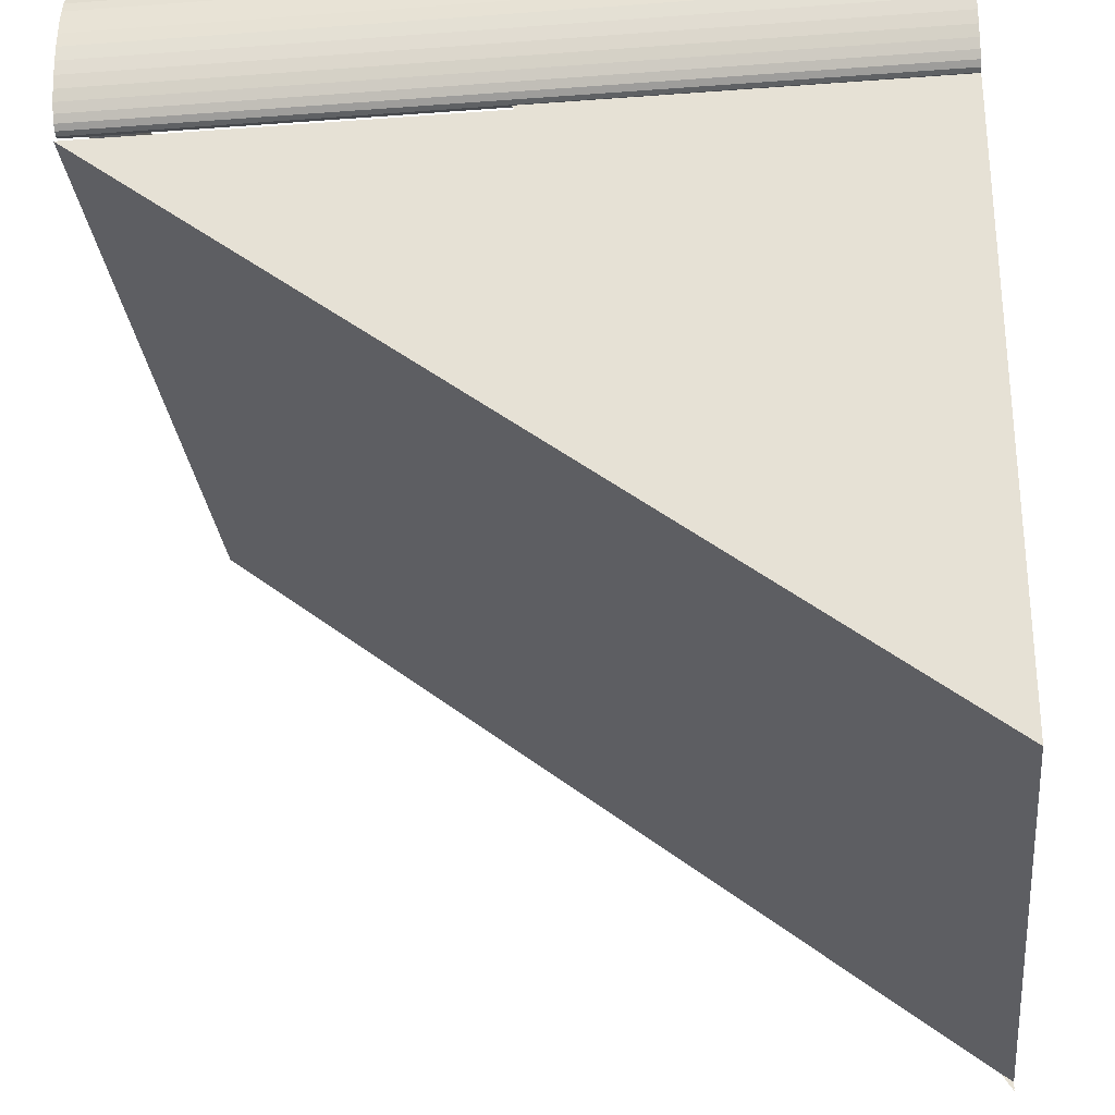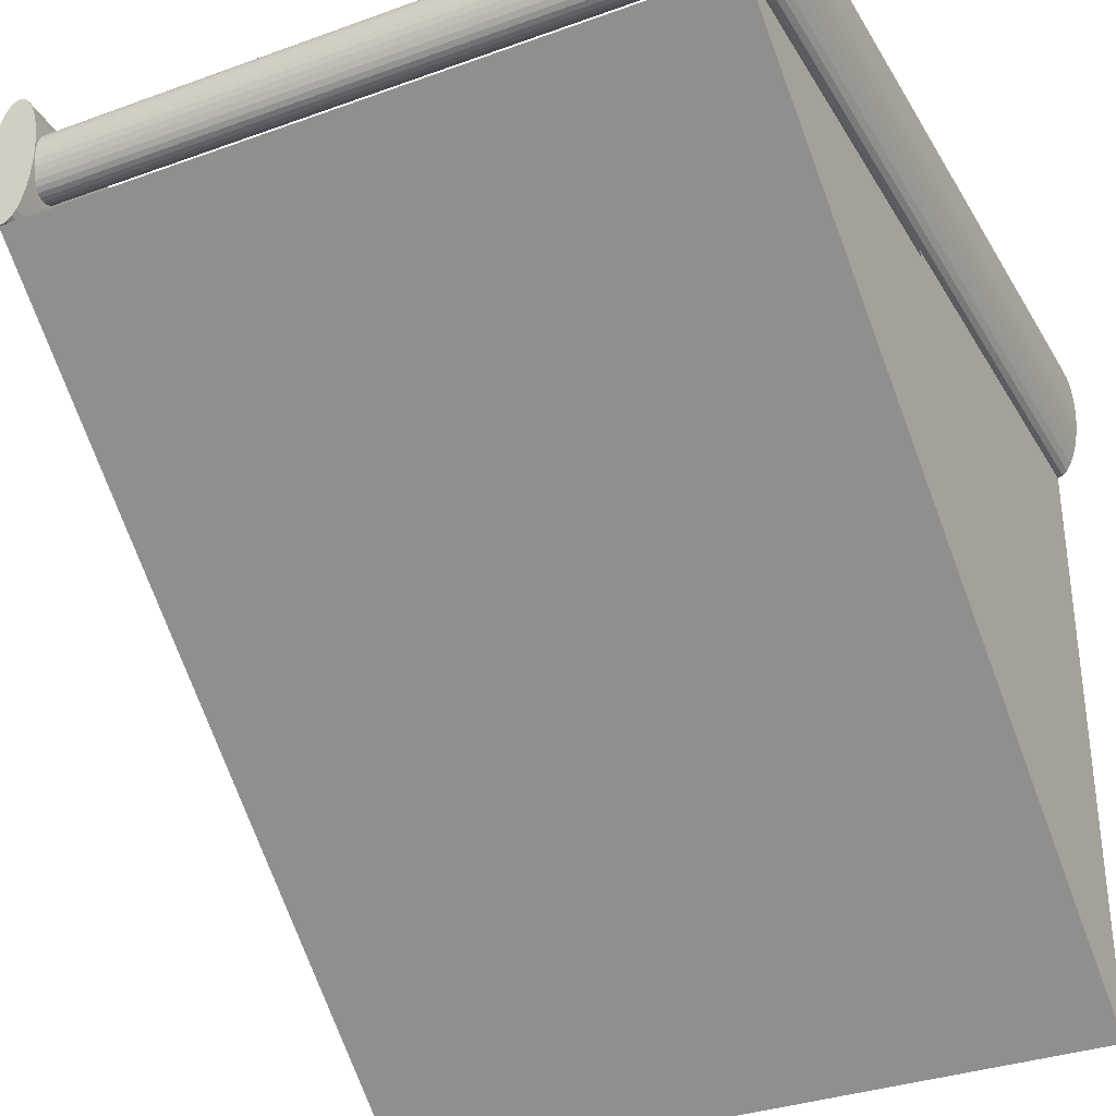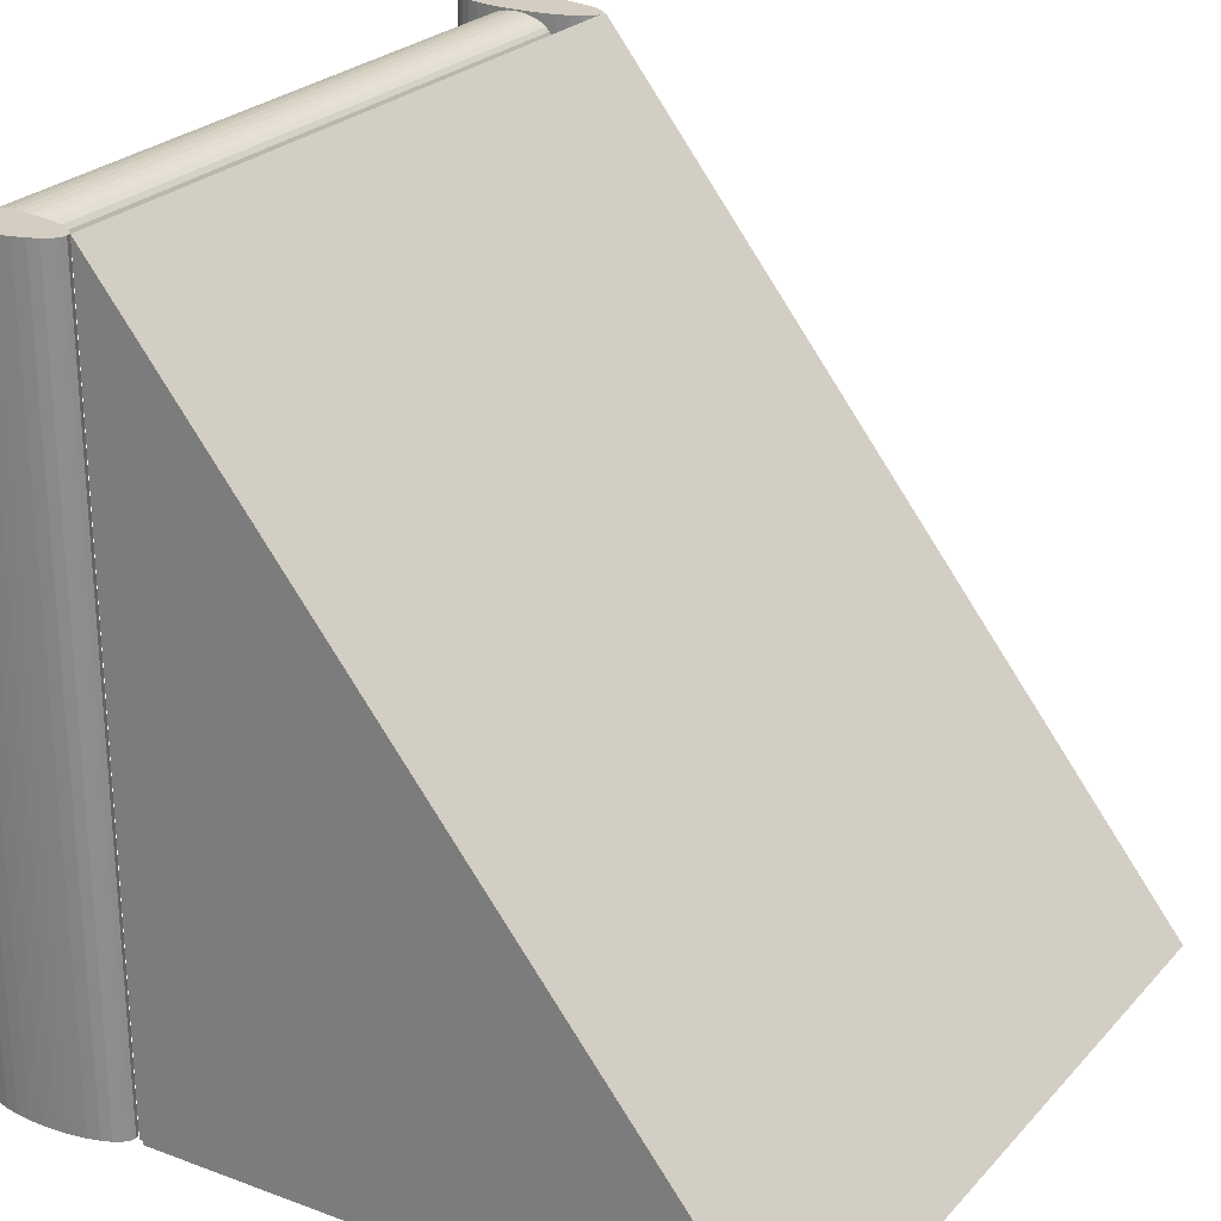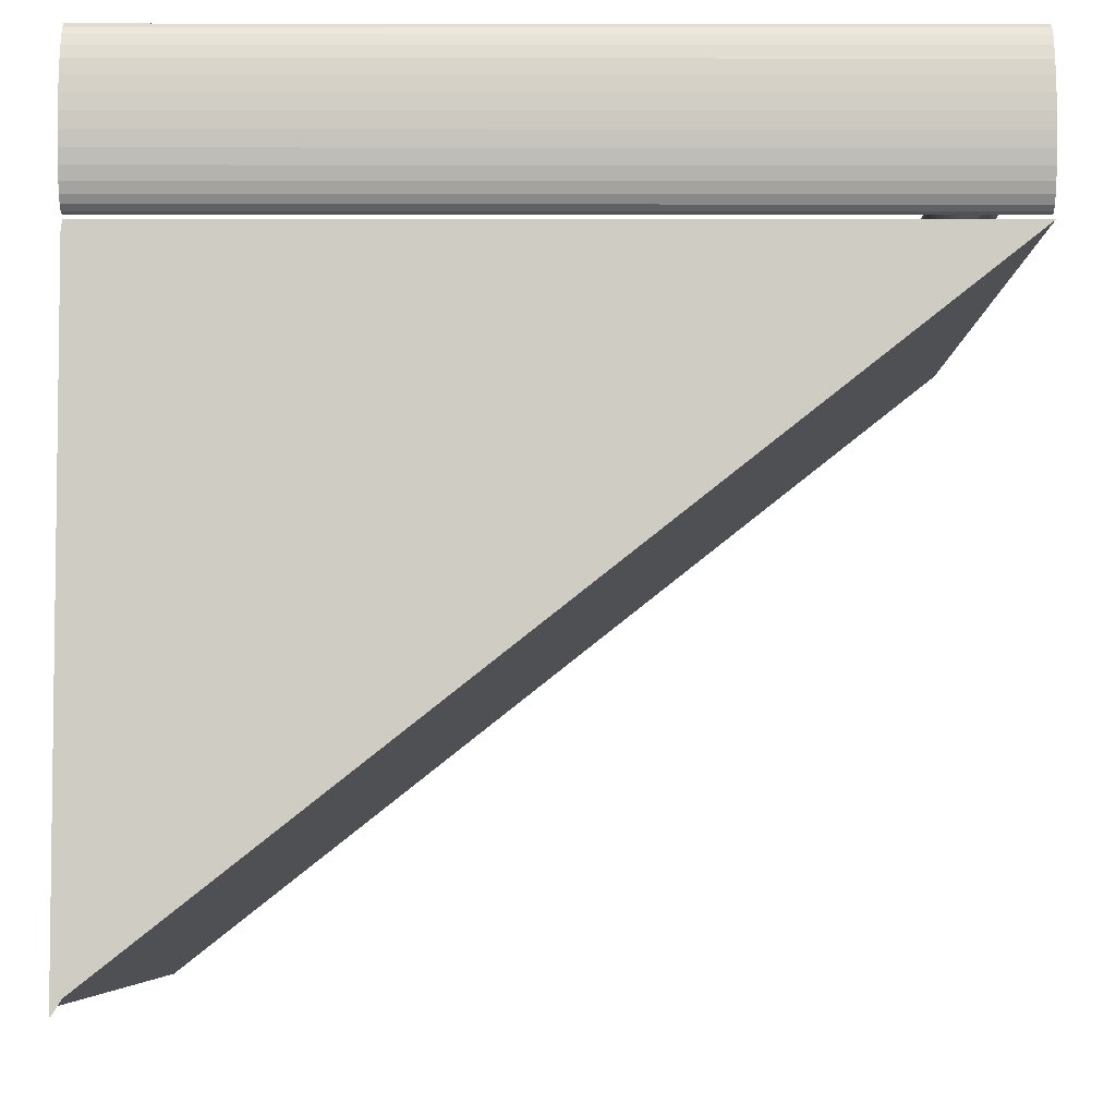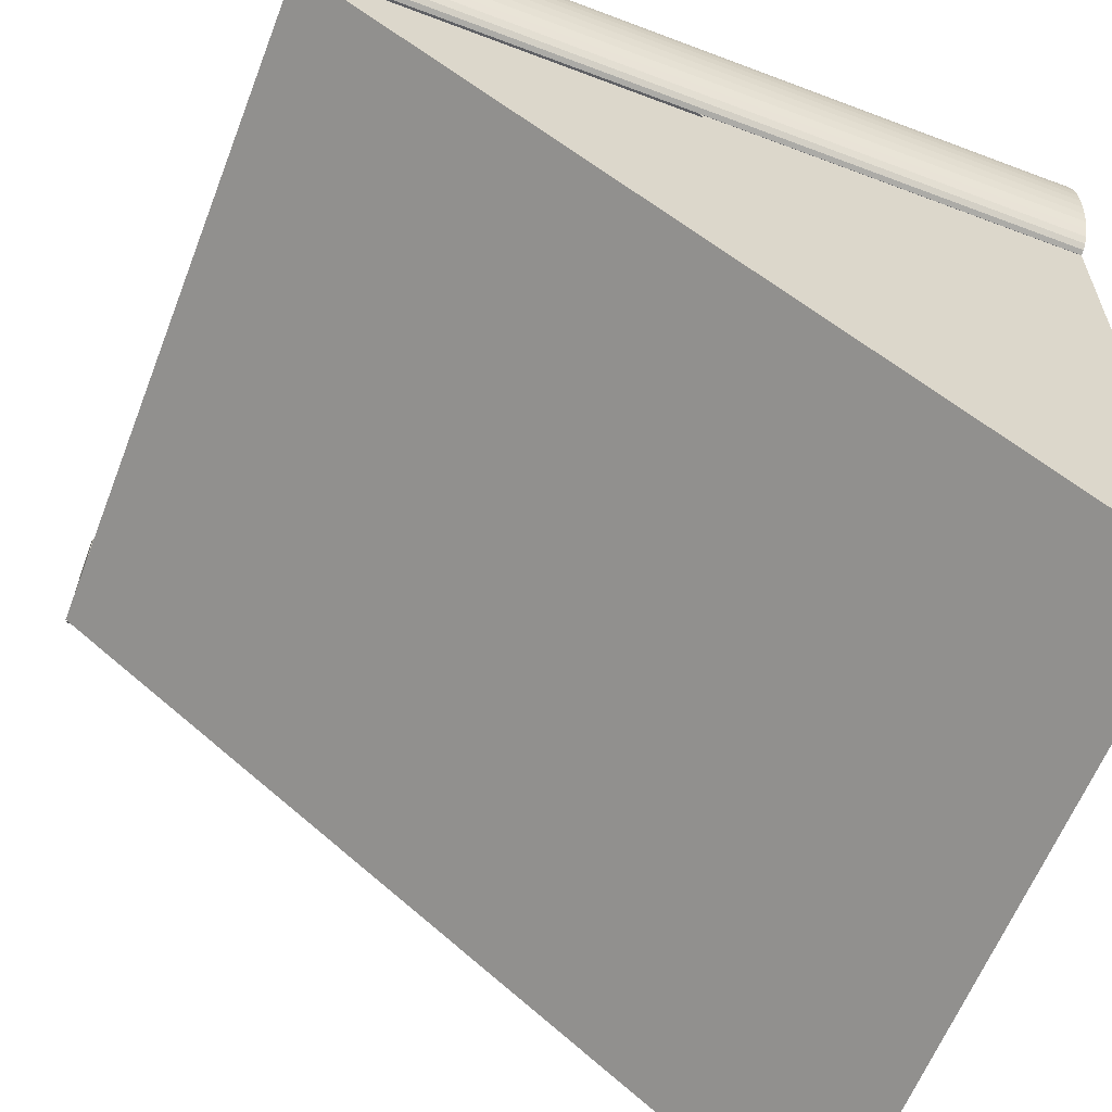
<metadata>
{"format":"obj","ext":"obj","renderer":"f3d","projection":"perspective","resolution":1024,"background":"white","views":[{"elev":-30.2,"azim":-83.8,"up":"+Z"},{"elev":-34.8,"azim":-153.4,"up":"+Z"},{"elev":25.3,"azim":120.9,"up":"+Y"},{"elev":-5.3,"azim":89.9,"up":"+Z"},{"elev":-61.4,"azim":-111.1,"up":"+Z"}]}
</metadata>
<code>
o Cylinder
v -0.4667 -0 -0.006727
v -0.4359 0 0.03127
v -0.439 0 0.04819
v 0.4692 0.001554 -0.8817
v 0.4679 1 -0.09662
v 0.4679 0.000247 -0.09662
v -0.4638 0.001554 -0.8951
v -0.4651 0.000247 -0.1101
v -0.4651 1 -0.1101
v -0.4638 0.001554 -0.8951
v -0.4651 1 -0.1101
v -0.4651 0.000247 -0.1101
v 0.4692 0.001554 -0.8817
v 0.4679 0.000247 -0.09662
v 0.4679 1 -0.09662
v 0.4692 0.001554 -0.8817
v 0.4679 1 -0.09662
v -0.4651 1 -0.1101
v -0.4638 0.001554 -0.8951
v 0.4692 0.001554 -0.8817
v 0.4679 1 -0.09662
v 0.4667 0 0.006727
v 0.4903 -0 -0.06233
v 0.4945 -0 -0.04739
v 0.4667 0.9972 0.006727
v 0.4945 0.9972 -0.04739
v 0.4903 0.9972 -0.06233
v 0.4975 -0 -0.03038
v 0.4975 0.9972 -0.03038
v 0.4994 -0 -0.01195
v 0.4994 0.9972 -0.01195
v 0.5 0 0.007207
v 0.5 0.9972 0.007207
v 0.4993 0 0.02634
v 0.4993 0.9972 0.02634
v 0.4974 0 0.04473
v 0.4974 0.9972 0.04473
v 0.4943 0 0.06164
v 0.4943 0.9972 0.06164
v 0.4901 0 0.07646
v 0.4901 0.9972 0.07646
v 0.485 0 0.08859
v 0.485 0.9972 0.08859
v 0.4793 0 0.09757
v 0.4793 0.9972 0.09757
v 0.473 0 0.1031
v 0.473 0.9972 0.1031
v 0.4665 0 0.1049
v 0.4665 0.9972 0.1049
v 0.46 0 0.1029
v 0.46 0.9972 0.1029
v 0.4538 0 0.09721
v 0.4538 0.9972 0.09721
v 0.448 0 0.08805
v 0.448 0.9972 0.08806
v 0.443 0 0.07578
v 0.443 0.9972 0.07578
v 0.4389 0 0.06085
v 0.4389 0.9972 0.06085
v 0.4358 0 0.04384
v 0.4358 0.9972 0.04384
v 0.4339 0 0.0254
v 0.4339 0.9972 0.0254
v 0.4333 0 0.006247
v 0.4333 0.9972 0.006247
v 0.434 -0 -0.01289
v 0.434 0.9972 -0.01289
v 0.4359 -0 -0.03127
v 0.4359 0.9972 -0.03127
v 0.439 -0 -0.04819
v 0.439 0.9972 -0.04819
v 0.4432 -0 -0.06301
v 0.4432 0.9972 -0.063
v 0.4483 -0 -0.07513
v 0.4483 0.9972 -0.07513
v 0.4541 -0 -0.08412
v 0.4541 0.9972 -0.08412
v 0.4603 -0 -0.08961
v 0.4603 0.9972 -0.08961
v 0.4668 -0 -0.09141
v 0.4668 0.9972 -0.09141
v 0.4733 -0 -0.08943
v 0.4733 0.9972 -0.08943
v 0.4796 -0 -0.08375
v 0.4796 0.9972 -0.08375
v 0.4853 -0 -0.0746
v 0.4853 0.9972 -0.0746
v -0.4667 0.9972 -0.006727
v -0.443 0.9972 -0.07578
v -0.448 0.9972 -0.08806
v -0.448 -0 -0.08805
v -0.443 -0 -0.07578
v -0.4538 0.9972 -0.09721
v -0.4538 -0 -0.09721
v -0.46 0.9972 -0.1029
v -0.46 -0 -0.1029
v -0.4665 0.9972 -0.1049
v -0.4665 -0 -0.1049
v -0.473 0.9972 -0.1031
v -0.473 -0 -0.1031
v -0.4793 0.9972 -0.09757
v -0.4793 -0 -0.09757
v -0.485 0.9972 -0.08859
v -0.485 -0 -0.08859
v -0.4901 0.9972 -0.07646
v -0.4901 -0 -0.07646
v -0.4943 0.9972 -0.06165
v -0.4943 -0 -0.06164
v -0.4974 0.9972 -0.04472
v -0.4974 -0 -0.04473
v -0.4993 0.9972 -0.02634
v -0.4993 -0 -0.02634
v -0.5 0.9972 -0.007207
v -0.5 -0 -0.007207
v -0.4994 0.9972 0.01195
v -0.4994 0 0.01195
v -0.4975 0.9972 0.03038
v -0.4975 0 0.03038
v -0.4945 0.9972 0.04739
v -0.4945 0 0.04739
v -0.4903 0.9972 0.06233
v -0.4903 0 0.06233
v -0.4853 0.9972 0.0746
v -0.4853 0 0.0746
v -0.4796 0.9972 0.08375
v -0.4796 0 0.08375
v -0.4733 0.9972 0.08943
v -0.4733 0 0.08943
v -0.4668 0.9972 0.09141
v -0.4668 0 0.09141
v -0.4603 0.9972 0.08961
v -0.4603 0 0.08961
v -0.4541 0.9972 0.08412
v -0.4541 0 0.08412
v -0.4483 0.9972 0.07513
v -0.4483 0 0.07513
v -0.4432 0.9972 0.06301
v -0.4432 0 0.06301
v -0.439 0.9972 0.04819
v -0.4359 0.9972 0.03127
v -0.434 0.9972 0.01289
v -0.434 0 0.01289
v -0.4333 0.9972 -0.006247
v -0.4333 -0 -0.006247
v -0.4339 0.9972 -0.0254
v -0.4339 -0 -0.0254
v -0.4358 0.9972 -0.04384
v -0.4358 -0 -0.04384
v -0.4389 0.9972 -0.06085
v -0.4389 -0 -0.06085
v -0.4659 0.9642 -0.006715
v -0.4658 0.9863 -0.04141
v -0.4658 0.9816 -0.04751
v 0.4675 0.9642 0.006739
v 0.4675 0.9816 -0.03406
v 0.4675 0.9863 -0.02796
v -0.4658 0.9762 -0.05205
v 0.4675 0.9762 -0.03859
v -0.4658 0.9703 -0.05484
v 0.4675 0.9703 -0.04138
v -0.4658 0.9642 -0.05578
v 0.4675 0.9642 -0.04233
v -0.4658 0.9582 -0.05484
v 0.4675 0.9582 -0.04138
v -0.4658 0.9523 -0.05205
v 0.4675 0.9523 -0.03859
v -0.4658 0.9469 -0.04751
v 0.4675 0.9469 -0.03406
v -0.4658 0.9422 -0.04141
v 0.4675 0.9422 -0.02796
v -0.4658 0.9383 -0.03397
v 0.4675 0.9383 -0.02052
v -0.4658 0.9354 -0.02549
v 0.4675 0.9354 -0.01204
v -0.4659 0.9337 -0.01629
v 0.4675 0.9337 -0.002835
v -0.4659 0.9331 -0.006715
v 0.4675 0.9331 0.006739
v -0.4659 0.9337 0.002859
v 0.4674 0.9337 0.01631
v -0.4659 0.9354 0.01206
v 0.4674 0.9354 0.02552
v -0.4659 0.9383 0.02054
v 0.4674 0.9383 0.034
v -0.4659 0.9422 0.02798
v 0.4674 0.9422 0.04143
v -0.4659 0.9469 0.03408
v 0.4674 0.9469 0.04754
v -0.4659 0.9523 0.03862
v 0.4674 0.9523 0.05207
v -0.466 0.9582 0.04141
v 0.4674 0.9582 0.05486
v -0.466 0.9642 0.04235
v 0.4674 0.9642 0.0558
v -0.466 0.9703 0.04141
v 0.4674 0.9703 0.05486
v -0.4659 0.9762 0.03862
v 0.4674 0.9762 0.05207
v -0.4659 0.9816 0.03408
v 0.4674 0.9816 0.04754
v -0.4659 0.9863 0.02798
v 0.4674 0.9863 0.04143
v -0.4659 0.9901 0.02054
v 0.4674 0.9901 0.034
v -0.4659 0.993 0.01206
v 0.4674 0.993 0.02552
v -0.4659 0.9948 0.002859
v 0.4674 0.9948 0.01631
v -0.4659 0.9954 -0.006715
v 0.4675 0.9954 0.006739
v -0.4659 0.9948 -0.01629
v 0.4675 0.9948 -0.002835
v -0.4658 0.993 -0.02549
v 0.4675 0.993 -0.01204
v -0.4658 0.9901 -0.03397
v 0.4675 0.9901 -0.02052
v -0.4585 0.001554 -0.8908
v -0.4598 0.4988 -0.1057
v -0.4598 0.000247 -0.1057
v -0.4652 0.001554 -0.8908
v -0.4665 0.000247 -0.1057
v -0.4665 0.4988 -0.1057
v 0.4748 0.001554 -0.8908
v 0.4735 0.4988 -0.1057
v 0.4735 0.000247 -0.1057
v 0.4681 0.001554 -0.8908
v 0.4668 0.000247 -0.1057
v 0.4668 0.4988 -0.1057
f 1 2 3
f 4 5 6
f 7 8 9
f 10 11 12
f 13 14 15
f 16 17 18
f 16 18 19
f 20 7 9
f 20 9 21
f 22 23 24
f 25 26 27
f 22 24 28
f 25 29 26
f 22 28 30
f 25 31 29
f 22 30 32
f 25 33 31
f 22 32 34
f 25 35 33
f 22 34 36
f 25 37 35
f 22 36 38
f 25 39 37
f 22 38 40
f 25 41 39
f 22 40 42
f 25 43 41
f 22 42 44
f 25 45 43
f 22 44 46
f 25 47 45
f 22 46 48
f 25 49 47
f 22 48 50
f 25 51 49
f 22 50 52
f 25 53 51
f 22 52 54
f 25 55 53
f 22 54 56
f 25 57 55
f 22 56 58
f 25 59 57
f 22 58 60
f 25 61 59
f 22 60 62
f 25 63 61
f 22 62 64
f 25 65 63
f 22 64 66
f 25 67 65
f 22 66 68
f 25 69 67
f 22 68 70
f 25 71 69
f 22 70 72
f 25 73 71
f 22 72 74
f 25 75 73
f 22 74 76
f 25 77 75
f 22 76 78
f 25 79 77
f 22 78 80
f 25 81 79
f 22 80 82
f 25 83 81
f 22 82 84
f 25 85 83
f 22 84 86
f 25 87 85
f 86 23 22
f 25 27 87
f 88 89 90
f 1 91 92
f 88 90 93
f 1 94 91
f 88 93 95
f 1 96 94
f 88 95 97
f 1 98 96
f 88 97 99
f 1 100 98
f 88 99 101
f 1 102 100
f 88 101 103
f 1 104 102
f 88 103 105
f 1 106 104
f 88 105 107
f 1 108 106
f 88 107 109
f 1 110 108
f 88 109 111
f 1 112 110
f 88 111 113
f 1 114 112
f 88 113 115
f 1 116 114
f 88 115 117
f 1 118 116
f 88 117 119
f 1 120 118
f 88 119 121
f 1 122 120
f 88 121 123
f 1 124 122
f 88 123 125
f 1 126 124
f 88 125 127
f 1 128 126
f 88 127 129
f 1 130 128
f 88 129 131
f 1 132 130
f 88 131 133
f 1 134 132
f 88 133 135
f 1 136 134
f 88 135 137
f 1 138 136
f 88 137 139
f 1 3 138
f 88 139 140
f 88 140 141
f 1 142 2
f 88 141 143
f 1 144 142
f 88 143 145
f 1 146 144
f 88 145 147
f 1 148 146
f 88 147 149
f 1 150 148
f 88 149 89
f 1 92 150
f 151 152 153
f 154 155 156
f 151 153 157
f 154 158 155
f 151 157 159
f 154 160 158
f 151 159 161
f 154 162 160
f 151 161 163
f 154 164 162
f 151 163 165
f 154 166 164
f 151 165 167
f 154 168 166
f 151 167 169
f 154 170 168
f 151 169 171
f 154 172 170
f 151 171 173
f 154 174 172
f 151 173 175
f 154 176 174
f 151 175 177
f 154 178 176
f 151 177 179
f 154 180 178
f 151 179 181
f 154 182 180
f 151 181 183
f 154 184 182
f 151 183 185
f 154 186 184
f 151 185 187
f 154 188 186
f 151 187 189
f 154 190 188
f 151 189 191
f 154 192 190
f 151 191 193
f 154 194 192
f 151 193 195
f 154 196 194
f 151 195 197
f 154 198 196
f 151 197 199
f 154 200 198
f 151 199 201
f 154 202 200
f 151 201 203
f 154 204 202
f 151 203 205
f 154 206 204
f 151 205 207
f 154 208 206
f 151 207 209
f 154 210 208
f 151 209 211
f 154 212 210
f 151 211 213
f 154 214 212
f 151 213 215
f 154 216 214
f 151 215 152
f 154 156 216
f 217 218 219
f 220 221 222
f 223 224 225
f 226 227 228
f 215 216 156
f 215 156 152
f 213 214 216
f 213 216 215
f 211 212 214
f 211 214 213
f 209 210 212
f 209 212 211
f 207 208 210
f 207 210 209
f 205 206 208
f 205 208 207
f 203 204 206
f 203 206 205
f 201 202 204
f 201 204 203
f 199 200 202
f 199 202 201
f 197 198 200
f 197 200 199
f 195 196 198
f 195 198 197
f 193 194 196
f 193 196 195
f 191 192 194
f 191 194 193
f 189 190 192
f 189 192 191
f 187 188 190
f 187 190 189
f 185 186 188
f 185 188 187
f 183 184 186
f 183 186 185
f 181 182 184
f 181 184 183
f 179 180 182
f 179 182 181
f 177 178 180
f 177 180 179
f 175 176 178
f 175 178 177
f 173 174 176
f 173 176 175
f 171 172 174
f 171 174 173
f 169 170 172
f 169 172 171
f 167 168 170
f 167 170 169
f 165 166 168
f 165 168 167
f 163 164 166
f 163 166 165
f 161 162 164
f 161 164 163
f 159 160 162
f 159 162 161
f 157 158 160
f 157 160 159
f 153 155 158
f 153 158 157
f 152 156 155
f 152 155 153
f 92 89 149
f 92 149 150
f 150 149 147
f 150 147 148
f 148 147 145
f 148 145 146
f 146 145 143
f 146 143 144
f 144 143 141
f 144 141 142
f 142 141 140
f 142 140 2
f 2 140 139
f 2 139 3
f 3 139 137
f 3 137 138
f 138 137 135
f 138 135 136
f 136 135 133
f 136 133 134
f 134 133 131
f 134 131 132
f 132 131 129
f 132 129 130
f 130 129 127
f 130 127 128
f 128 127 125
f 128 125 126
f 126 125 123
f 126 123 124
f 124 123 121
f 124 121 122
f 122 121 119
f 122 119 120
f 120 119 117
f 120 117 118
f 118 117 115
f 118 115 116
f 116 115 113
f 116 113 114
f 114 113 111
f 114 111 112
f 112 111 109
f 112 109 110
f 110 109 107
f 110 107 108
f 108 107 105
f 108 105 106
f 106 105 103
f 106 103 104
f 104 103 101
f 104 101 102
f 102 101 99
f 102 99 100
f 100 99 97
f 100 97 98
f 98 97 95
f 98 95 96
f 96 95 93
f 96 93 94
f 94 93 90
f 94 90 91
f 91 90 89
f 91 89 92
f 27 23 86
f 27 86 87
f 84 85 87
f 84 87 86
f 82 83 85
f 82 85 84
f 80 81 83
f 80 83 82
f 78 79 81
f 78 81 80
f 76 77 79
f 76 79 78
f 74 75 77
f 74 77 76
f 72 73 75
f 72 75 74
f 70 71 73
f 70 73 72
f 68 69 71
f 68 71 70
f 66 67 69
f 66 69 68
f 64 65 67
f 64 67 66
f 62 63 65
f 62 65 64
f 60 61 63
f 60 63 62
f 58 59 61
f 58 61 60
f 56 57 59
f 56 59 58
f 54 55 57
f 54 57 56
f 52 53 55
f 52 55 54
f 50 51 53
f 50 53 52
f 48 49 51
f 48 51 50
f 46 47 49
f 46 49 48
f 44 45 47
f 44 47 46
f 42 43 45
f 42 45 44
f 40 41 43
f 40 43 42
f 38 39 41
f 38 41 40
f 36 37 39
f 36 39 38
f 34 35 37
f 34 37 36
f 32 33 35
f 32 35 34
f 30 31 33
f 30 33 32
f 28 29 31
f 28 31 30
f 24 26 29
f 24 29 28
f 23 27 26
f 23 26 24

</code>
